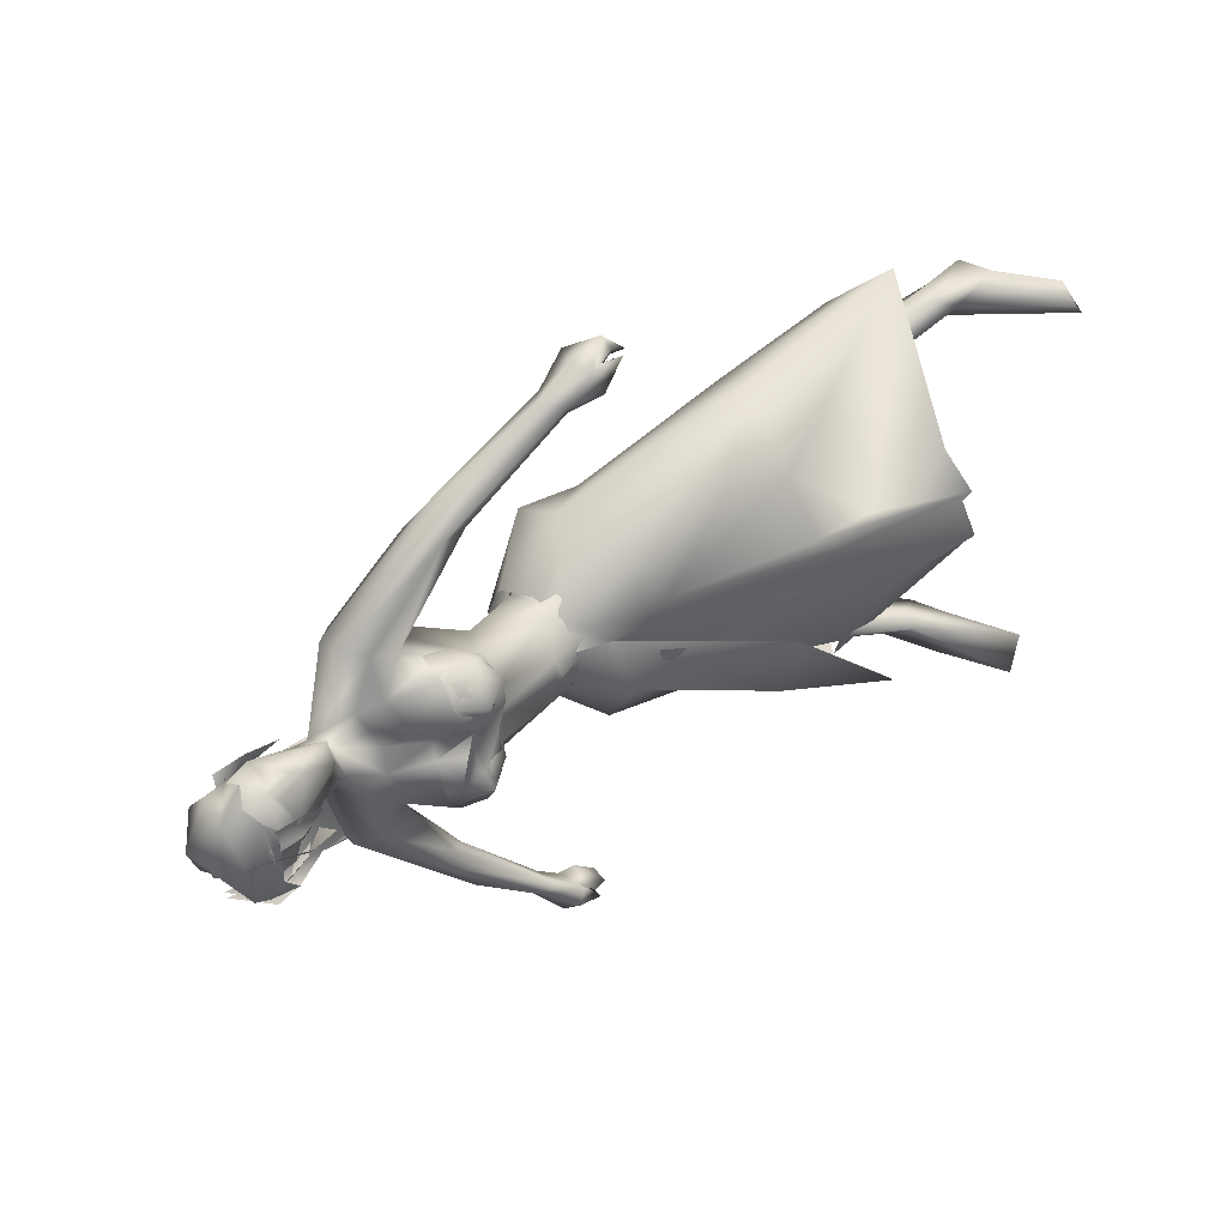
<metadata>
{"format":"obj","ext":"obj","renderer":"f3d","projection":"perspective","resolution":1024,"background":"white","views":[{"elev":36.7,"azim":-42.3,"up":"+Y"}]}
</metadata>
<code>
o saree_Cylinder
v -1.013 -0.07902 0.3226
v -1.095 -0.7009 -0.1019
v -0.9419 0.09637 -0.4417
v -0.966 0.381 -0.3269
v -2.184 0.02219 0.09762
v -2.239 -0.1525 -0.1271
v -2.063 -0.2251 0.0138
v -2.081 -0.3062 -0.1335
v -1.977 0.02256 -0.3279
v -1.988 0.2412 -0.257
v -2.115 0.2461 0.09159
v -2.071 0.02153 0.1068
v -2.192 -0.1507 -0.009969
v -2.172 -0.2516 -0.1565
v -2.131 -0.1656 -0.3116
v -2.126 0.02461 -0.3796
v -2.159 0.2254 -0.3004
v -2.183 0.3002 -0.1314
v -2.313 0.1368 -0.0666
v -2.296 0.109 0.03219
v -2.291 0.02682 0.07449
v -2.299 -0.09654 0.04741
v -2.314 -0.1182 -0.06843
v -2.32 -0.1072 -0.1902
v -2.331 0.009043 -0.2306
v -2.32 0.09524 -0.1911
v -2.704 0.03642 0.1594
v -2.705 0.05093 0.1951
v -2.715 -0.05559 0.1839
v -2.324 -0.1176 0.03644
v -2.29 -0.08079 0.06554
v -2.17 -0.2506 0.06811
v -2.145 -0.1372 0.1393
v -1.817 -0.3789 -0.1325
v -1.137 -0.6136 0.179
v -2.024 -0.1068 0.1251
v -1.018 0.1464 0.1932
v -1.002 0.000252 0.2586
v -2.031 0.09581 0.1335
v -0.9985 -0.1066 0.2943
v -1.616 -0.4 0.1775
v -1.592 -0.2224 0.2018
v -1.619 -0.4273 -0.022
v -1.567 -0.517 -0.09131
v -1.552 0.2562 0.1023
v -1.445 -0.3241 -0.3124
v -1.301 0.06272 0.1863
v -1.304 -0.4272 0.1007
v -1.344 -0.6308 -0.05314
v -0.9798 -0.4384 -0.3521
v -1.081 0.6668 0.007675
v -1.279 -0.1501 0.2644
v -1.467 0.04122 0.2278
v -1.009 0.05268 0.2933
v -1.782 0.306 0.09189
v -1.697 -0.3209 0.0743
v -1.929 -0.2229 -0.2887
v -1.549 0.06893 -0.3686
v -1.422 0.3357 -0.2861
v -1.549 0.4784 -0.05922
v -1.766 -0.2631 0.1234
v -1.591 -0.06475 0.1886
v -1.548 0.1041 0.2175
v -1.711 -0.004259 0.1574
v -1.399 -0.5036 -0.06125
v -2.775 -0.2136 0.02605
v -2.657 -0.1996 0.03926
v -2.657 0.2068 0.03649
v -2.737 -0.1913 -0.04375
v -2.661 0.163 -0.05289
v -2.738 0.2129 0.01306
v -2.743 -0.1779 -0.152
v -2.664 -0.152 -0.1463
v -2.683 0.08979 -0.1882
v -2.742 0.1709 -0.1468
v -2.728 -0.1048 -0.212
v -2.685 -0.08603 -0.1899
v -2.728 0.09776 -0.208
v -2.718 -0.003895 -0.1729
v -2.692 0.001157 -0.1668
v -2.664 0.2241 0.1223
v -2.725 -0.217 0.1213
v -2.753 -0.1168 0.168
v -2.754 0.1325 0.1534
v -2.759 -0.1988 0.1135
v -2.758 0.2041 0.1213
v -2.586 -0.1384 0.1314
v -2.588 0.1343 0.1397
v -2.614 0.000415 0.1504
v -2.6 0.1825 0.07509
v -2.584 0.06893 0.1448
v -2.688 -0.1175 0.2184
v -2.69 -0.07707 0.1874
v -2.653 -0.2121 0.1437
v -2.694 0.1031 0.1928
v -2.687 0.1324 0.2116
v -2.685 0.191 0.1568
f 18 20 11
f 15 14 6
f 12 5 13
f 16 15 24
f 60 18 11
f 59 10 18
f 34 8 57
f 58 9 59
f 7 13 8
f 8 14 57
f 57 15 16
f 10 9 16
f 10 17 18
f 13 5 21
f 20 21 5
f 6 13 22
f 18 17 19
f 6 23 24
f 31 30 32
f 32 30 23
f 32 14 8
f 45 55 39
f 11 12 39
f 12 13 7
f 5 33 41
f 54 63 53
f 52 53 64
f 33 32 43
f 48 52 56
f 12 53 39
f 59 60 51
f 11 20 12
f 52 1 53
f 64 53 12
f 2 40 52
f 54 37 47
f 3 58 4
f 50 58 3
f 12 36 62
f 62 61 56
f 46 44 57
f 12 62 64
f 47 45 63
f 50 49 46
f 32 8 34
f 21 31 33
f 32 6 14
f 51 60 45
f 35 49 2
f 2 49 50
f 51 47 37
f 73 67 69
f 94 82 66
f 81 68 71
f 71 70 74
f 68 70 71
f 73 69 72
f 77 73 72
f 80 77 76
f 78 74 80
f 81 97 88
f 96 97 84
f 28 95 27
f 66 82 85
f 81 71 86
f 28 27 91
f 88 95 28
f 93 92 87
f 27 93 89
f 92 94 87
f 94 67 87
f 68 81 90
f 90 81 88
f 67 94 66
f 94 92 83
f 92 93 83
f 93 87 89
f 96 95 88
f 14 13 6
f 16 25 17
f 58 57 9
f 18 19 20
f 17 25 26
f 42 41 35
f 63 54 47
f 50 46 58
f 63 45 39
f 38 54 53
f 40 1 52
f 64 62 52
f 4 59 51
f 45 60 55
f 46 57 58
f 93 27 29
f 75 74 78
f 24 15 6
f 25 16 24
f 55 60 11
f 60 59 18
f 9 10 59
f 13 14 8
f 14 15 57
f 9 57 16
f 17 10 16
f 22 13 21
f 23 6 22
f 17 26 19
f 33 31 32
f 6 32 23
f 55 11 39
f 36 12 7
f 42 5 41
f 41 33 43
f 52 62 56
f 53 63 39
f 20 5 12
f 1 38 53
f 48 2 52
f 58 59 4
f 36 61 62
f 44 34 57
f 49 65 46
f 65 44 46
f 43 32 44
f 32 34 44
f 5 21 33
f 47 51 45
f 35 41 49
f 41 43 49
f 43 44 49
f 67 66 69
f 75 71 74
f 76 77 72
f 79 80 76
f 79 78 80
f 97 96 88
f 97 81 84
f 81 86 84
f 95 96 84
f 27 95 84
f 27 89 91
f 91 88 28
f 82 94 83
f 85 82 83
f 93 29 83
f 29 27 83
o body.001_omino.012
v -2.071 -0.004799 -0.0208
v -2.158 -0.000423 -0.1936
v -2.167 0.2125 -0.06112
v -2.175 -0.2146 -0.06459
v -2.095 0.2016 0.02539
v -2.121 -0.2019 0.0159
v -2.16 0.1859 -0.218
v -2.163 -0.1784 -0.2159
v -2.204 0.06535 0.0583
v -2.233 -0.06998 0.05796
v -2.094 0.08406 -0.2618
v -2.098 -0.08442 -0.2629
v -2.003 0.2138 -0.1769
v -1.916 0.1503 -0.2021
v -1.939 -0.1629 -0.2213
v -2.052 -0.06468 0.03849
v -1.794 0.1247 -0.1147
v -1.807 -0.1555 -0.142
v -1.628 -0.3694 -0.04238
v -1.611 0.2681 0.05356
v -1.63 0.2037 0.01933
v -1.625 -0.2565 -0.01285
v -1.597 -0.2441 -0.09396
v -1.487 0.3065 0.02084
v -1.188 0.3299 -0.08499
v -1.201 -0.408 -0.1308
v -1.308 0.3888 -0.1391
v -1.328 -0.4557 -0.1888
v -0.6958 0.5398 0.3375
v -0.7552 -0.711 0.3107
v -0.7613 0.4916 -0.01534
v -0.8143 -0.6024 -0.04326
v -0.849 0.5418 -0.02215
v -0.6548 0.502 0.3307
v -0.7964 0.5856 -0.001476
v -0.8518 -0.6906 -0.03136
v -0.7038 0.6032 0.2882
v -0.8304 0.4713 -0.02008
v -0.7872 0.5934 0.1146
v -0.8575 -0.6992 0.09228
v -0.7505 0.4659 0.118
v -0.8165 -0.5756 0.07995
v -0.8736 0.4552 0.03824
v -0.9119 -0.5613 0.007721
v -0.7144 -0.5958 0.2992
v -2.258 0.0577 -0.2239
v -2.255 -0.06372 -0.2292
v -2.87 -0.1618 0.04332
v -2.888 0.2864 -0.1549
v -2.896 -0.2817 -0.1564
v -2.9 -0.278 0.01525
v -2.482 0.07201 -0.1104
v -2.517 0.1268 -0.07605
v -2.512 -0.1293 -0.07743
v -2.611 0.1723 0.04549
v -2.603 -0.1738 0.0677
v -2.816 0.1438 -0.1879
v -2.815 -0.1471 -0.1885
v -2.916 0.08124 0.02591
v -3.007 0.003248 0.04086
v -2.942 0.1409 0.007468
v -3.034 0.06236 -0.07069
v -3.016 -0.05755 -0.00036
v -3.005 -0.07367 -0.1036
v -2.792 0.2562 -0.141
v -2.798 -0.2647 -0.143
v -2.309 0.1362 -0.002537
v -2.487 -0.07083 -0.1096
v -2.777 -0.002513 -0.176
v -3.016 0.07815 0.01274
v -2.276 -0.8788 0.0639
v -2.217 0.8186 0.05381
v -2.229 0.8298 -0.00976
v -2.185 0.8159 -0.08807
v -2.259 -0.8997 0.03648
v -2.243 -0.8675 0.02489
v -2.239 -0.8731 -0.07353
v -2.174 0.792 -0.06775
v -2.253 -0.8296 0.05775
v -2.18 0.7511 0.06476
v -2.257 -0.8946 -0.09415
v -2.295 -0.9135 0.01362
v -2.195 -0.917 0.02082
v -2.116 0.8325 0.02029
v -2.213 -0.9507 -0.002352
v -2.132 0.8673 -0.002928
v -2.145 -0.8779 -0.02431
v -2.074 0.7867 -0.02639
v -2.14 -0.9008 0.0147
v -2.065 0.8102 0.01133
v -2.115 0.8226 -0.06493
v -2.195 -0.8556 -0.0538
v -2.128 0.7693 -0.05175
v -2.17 0.791 0.02939
v -2.181 0.8232 0.04075
v -2.119 0.8084 0.02517
v -2.187 -0.9071 0.05114
v -2.108 0.8234 0.05049
v -2.195 -0.8925 0.02478
v -2.187 -0.9105 -0.06438
v -3.264 0.1192 0.08311
v -3.356 0.008479 0.1047
v -3.372 0.08158 -0.004058
v -3.232 0.08656 0.08664
v -3.238 0.1138 0.04586
v -3.2 0.1601 0.1028
v -3.266 0.03866 0.1335
v -3.287 0.1334 -0.008082
v -3.388 0.05459 0.05891
v -3.209 0.02339 0.1288
v -3.231 0.1306 -0.0315
v -3.165 0.1391 0.1039
v -3.07 0.1114 0.09473
v -3.068 0.1582 0.06272
v -3.08 -0.02954 0.04797
v -3.097 0.07434 -0.06036
v -3.212 -0.1155 0.07154
v -3.238 0.03063 -0.1058
v -3.138 0.1563 0.04846
v -3.152 -0.07719 0.07261
v -3.176 0.04803 -0.1017
v -3.054 0.09919 0.04182
v -3.076 -0.003947 -0.08088
v -3.103 -0.07787 -0.03724
v -3.047 -0.05757 -0.03692
v -3.184 -0.1728 -0.03078
v -3.196 -0.05558 -0.1095
v -3.198 -0.1312 -0.09416
v -3.295 -0.137 0.07146
v -3.319 0.01942 -0.09322
v -3.324 -0.1836 -0.07457
v -3.317 -0.0602 -0.08509
v -3.381 -0.1343 -0.003731
v -3.375 -0.04343 -0.05831
v -2.815 -0.2183 0.01412
v -2.773 0.2134 0.05659
v -2.289 0.003311 0.07639
v -2.378 -0.01375 0.09592
v -2.369 0.04435 0.08097
v -2.36 0.004628 0.1068
v -2.685 -0.1315 0.2027
v -2.69 -0.1357 0.2005
v -2.665 -0.04574 0.1696
v -2.605 0.1732 0.1088
v -2.685 0.135 0.1968
v -2.669 0.04445 0.166
v -2.689 0.1361 0.1959
v -2.049 0.04982 0.04438
v -2.595 0.06413 0.139
v -2.589 -0.1107 0.1443
v -2.578 0.09399 0.1126
v -2.318 0.1092 -0.1419
v -2.333 -0.1052 -0.1493
v -2.306 -0.1255 0.008818
v -2.689 -0.00269 0.1218
v -2.647 0.000478 0.1217
v -2.589 -0.136 0.1326
v -2.589 0.1363 0.1254
v -2.58 -0.07878 0.1218
v -2.661 0.2211 0.1082
v -2.657 -0.2171 0.1172
v -2.669 -0.4843 -0.1104
v -2.589 -0.5305 -0.05713
v -2.64 -0.5019 -0.01422
v -2.686 -0.5248 0.000638
v -2.948 -0.309 -0.03774
v -2.66 -0.5943 -0.08768
v -2.579 -0.6685 -0.02212
v -2.711 -0.5075 -0.1277
v -2.639 0.4552 -0.1058
v -2.565 0.4858 -0.05169
v -2.568 0.502 -0.008887
v -2.679 0.4847 -0.1236
v -2.645 0.5046 0.005678
v -2.527 0.6313 -0.01719
v -2.615 0.5669 -0.08234
v -2.383 -0.8193 -0.01577
v -2.36 -0.8157 0.02077
v -2.329 -0.7906 0.01942
v -2.338 -0.7863 -0.04999
v -2.355 -0.8248 -0.05841
v -2.33 0.7455 -0.01699
v -2.275 0.7416 0.03726
v -2.289 0.7549 -0.0524
v -2.266 0.7125 0.02227
v -2.269 0.7381 -0.04896
v -0.9256 -0.631 -0.05418
v -0.9824 -0.6265 -0.008142
v -0.9209 -0.6017 0.0611
v -0.9436 0.5269 0.03779
v -1.001 0.4998 -0.03438
v -0.8681 0.497 0.07022
v -1.479 -0.3223 -0.06286
v -1.574 -0.3266 -0.1993
v -1.544 -0.3464 -0.02657
v -1.591 -0.3811 -0.1814
v -1.493 -0.4439 -0.1319
v -1.496 0.2334 -0.03997
v -1.551 0.2822 -0.1505
v -1.566 0.337 -0.1315
v -1.572 0.3324 0.005685
v -1.492 0.3839 -0.07883
v -2.778 -0.2755 -0.05421
v -2.956 -0.2828 -0.1092
v -2.77 0.261 -0.0526
v -2.791 0.2342 -0.008322
v -2.892 0.2857 0.014
v -2.943 0.3098 -0.0326
v -2.944 0.2915 -0.1149
v -2.874 0.1559 0.03648
v -2.931 -0.1347 0.01837
v -2.874 0.004626 0.02014
v -2.893 -0.05572 0.05048
v -2.818 0.04884 0.0827
v -2.746 0.203 0.117
v -2.751 -0.2008 0.1174
v -2.77 0.000119 0.08162
v -2.777 -0.1231 0.1322
v -2.788 -0.03347 0.1116
v -2.778 0.05303 0.1339
f 287 299 298
f 129 284 125
f 141 129 290
f 292 286 141
f 141 139 129
f 116 285 286
f 298 299 102
f 107 292 119
f 298 102 117
f 116 292 107
f 299 297 100
f 105 293 101
f 297 296 110
f 112 291 105
f 164 100 104
f 102 100 164
f 251 101 103
f 251 250 105
f 143 99 109
f 98 245 234
f 234 113 98
f 102 164 106
f 249 104 108
f 250 144 109
f 104 110 111
f 110 104 100
f 108 111 114
f 109 112 105
f 109 99 115
f 245 118 106
f 114 98 99
f 98 115 99
f 101 116 103
f 98 295 118
f 98 113 119
f 296 124 122
f 295 98 114
f 291 115 123
f 132 130 288
f 299 124 297
f 293 125 294
f 142 286 127
f 286 142 141
f 262 275 276
f 136 138 128
f 134 131 136
f 129 133 284
f 127 286 137
f 134 126 131
f 131 140 138
f 315 316 313
f 240 253 316
f 304 307 303
f 307 304 158
f 257 152 233
f 303 152 302
f 153 232 300
f 266 259 277
f 266 278 264
f 265 275 262
f 268 269 303
f 261 276 260
f 272 305 271
f 270 267 146
f 267 268 302
f 306 270 146
f 301 161 147
f 146 154 306
f 236 164 248
f 250 249 143
f 236 253 235
f 235 253 107
f 107 256 153
f 162 150 149
f 163 155 165
f 154 149 165
f 304 305 159
f 148 308 160
f 263 160 301
f 162 302 150
f 163 151 300
f 169 170 279
f 151 251 153
f 275 168 176
f 278 179 274
f 137 285 133
f 179 182 180
f 176 173 174
f 175 191 177
f 278 178 182
f 183 169 192
f 173 180 174
f 198 201 209
f 183 170 169
f 197 189 184
f 184 189 186
f 179 172 168
f 191 192 193
f 169 177 195
f 192 169 195
f 193 192 195
f 173 176 196
f 193 177 191
f 186 197 184
f 185 188 187
f 182 178 197
f 188 171 183
f 181 175 190
f 180 186 189
f 180 182 186
f 187 183 181
f 175 171 190
f 197 178 189
f 190 171 188
f 204 198 199
f 200 198 205
f 206 199 198
f 198 200 206
f 207 201 198
f 202 198 203
f 207 209 201
f 203 208 202
f 216 208 203
f 216 209 211
f 207 204 226
f 205 208 227
f 226 214 207
f 208 205 198
f 214 226 228
f 208 213 218
f 207 214 217
f 210 212 219
f 277 176 174
f 177 282 283
f 177 280 282
f 174 178 277
f 279 273 272
f 279 170 281
f 275 274 179
f 283 171 175
f 168 275 179
f 177 283 175
f 221 212 217
f 226 204 199
f 205 227 200
f 224 215 218
f 229 227 224
f 228 229 224
f 225 223 228
f 221 225 220
f 221 223 225
f 200 231 230
f 217 223 221
f 224 218 220
f 200 227 231
f 230 231 228
f 159 306 154
f 227 229 231
f 207 212 210
f 208 211 213
f 210 209 207
f 216 211 208
f 222 160 212
f 159 220 213
f 160 157 212
f 219 157 167
f 167 213 219
f 212 221 222
f 220 222 221
f 160 308 157
f 155 161 166
f 220 154 166
f 255 248 152
f 309 167 310
f 177 169 280
f 285 284 133
f 285 137 286
f 132 287 136
f 134 289 126
f 289 134 136
f 131 289 140
f 289 131 126
f 136 287 289
f 234 106 236
f 311 312 307
f 145 148 232
f 145 232 313
f 258 313 232
f 153 258 232
f 307 312 233
f 152 303 233
f 130 128 135
f 130 132 128
f 253 256 107
f 236 248 253
f 235 234 237
f 237 234 236
f 236 235 237
f 156 167 309
f 152 164 150
f 256 240 247
f 253 240 256
f 255 241 244
f 239 258 254
f 246 244 243
f 317 243 244
f 314 252 317
f 252 314 316
f 240 316 239
f 239 316 315
f 270 281 283
f 149 150 249
f 163 147 155
f 146 162 154
f 243 252 253
f 252 243 317
f 243 253 246
f 253 252 316
f 246 253 248
f 312 257 233
f 261 260 300
f 300 260 259
f 280 271 269
f 273 281 270
f 267 283 282
f 274 265 264
f 124 299 288
f 275 265 274
f 280 269 282
f 279 272 280
f 124 130 135
f 288 130 124
f 122 135 295
f 121 295 289
f 298 121 289
f 232 148 261
f 120 119 290
f 121 117 295
f 163 259 147
f 147 266 301
f 263 262 148
f 313 316 310
f 271 304 303
f 273 306 305
f 316 314 310
f 158 156 311
f 148 145 308
f 307 233 303
f 294 285 116
f 138 140 128
f 101 294 116
f 111 296 114
f 112 115 291
f 251 103 107
f 108 99 143
f 125 284 294
f 117 102 106
f 103 116 107
f 113 107 119
f 98 120 115
f 295 117 118
f 114 122 295
f 115 120 123
f 120 290 123
f 297 124 296
f 293 291 125
f 138 136 131
f 139 142 137
f 139 137 129
f 142 127 137
f 128 132 136
f 129 137 133
f 128 140 135
f 141 142 139
f 259 260 277
f 269 271 303
f 272 273 305
f 263 264 265
f 263 265 262
f 301 264 263
f 301 266 264
f 162 267 302
f 155 166 165
f 235 107 234
f 305 306 159
f 277 276 176
f 283 281 171
f 173 172 180
f 191 181 192
f 181 183 192
f 175 181 191
f 183 171 170
f 190 188 185
f 190 185 187
f 172 173 196
f 176 168 194
f 168 172 194
f 172 196 194
f 196 176 194
f 193 195 177
f 186 182 197
f 187 188 183
f 174 180 189
f 187 181 190
f 178 174 189
f 216 203 209
f 215 227 208
f 212 207 217
f 215 208 218
f 211 210 219
f 213 211 219
f 218 213 220
f 178 278 277
f 281 170 171
f 214 223 217
f 226 199 230
f 199 206 230
f 228 226 230
f 210 211 209
f 167 159 213
f 212 157 219
f 156 158 167
f 222 161 160
f 158 159 167
f 161 222 220
f 310 157 308
f 144 250 143
f 106 164 236
f 309 314 311
f 308 145 310
f 167 157 310
f 315 313 239
f 257 312 244
f 258 239 313
f 317 244 312
f 241 257 244
f 152 257 241
f 234 245 106
f 234 107 113
f 153 256 254
f 150 164 249
f 250 149 249
f 165 149 250
f 151 165 250
f 250 251 151
f 256 247 254
f 258 153 254
f 280 272 271
f 268 282 269
f 260 276 277
f 273 279 281
f 290 119 292
f 121 298 117
f 232 261 300
f 163 300 259
f 306 273 270
f 271 305 304
f 309 311 156
f 311 317 312
f 311 314 317
f 123 129 125
f 129 123 290
f 290 292 141
f 292 116 286
f 299 100 102
f 297 110 100
f 293 294 101
f 296 111 110
f 291 293 105
f 249 164 104
f 101 251 105
f 144 143 109
f 143 249 108
f 105 250 109
f 108 104 111
f 99 108 114
f 112 109 115
f 118 117 106
f 245 98 118
f 120 98 119
f 114 296 122
f 125 291 123
f 287 132 288
f 261 262 276
f 278 266 277
f 302 268 303
f 267 162 146
f 161 155 147
f 164 152 248
f 251 107 153
f 154 162 149
f 151 163 165
f 166 154 165
f 158 304 159
f 263 148 160
f 160 161 301
f 302 152 150
f 151 153 300
f 280 169 279
f 276 275 176
f 172 179 180
f 179 278 182
f 203 198 209
f 204 207 198
f 202 208 198
f 223 214 228
f 227 215 224
f 225 228 224
f 225 224 220
f 206 200 230
f 231 229 228
f 220 159 154
f 161 220 166
f 241 255 152
f 240 239 238
f 247 240 238
f 248 255 244
f 242 248 244
f 238 239 254
f 247 238 254
f 248 242 244
f 246 248 244
f 267 270 283
f 268 267 282
f 278 274 264
f 299 287 288
f 122 124 135
f 135 140 295
f 295 140 289
f 287 298 289
f 148 262 261
f 259 266 147
f 145 313 310
f 314 309 310
f 307 158 311
f 284 285 294
o hair.003_omino.013
v -2.996 -0.1551 -0.09268
v -3 0.02154 -0.01657
v -3.292 -0.2463 -0.02547
v -3.232 0.03111 -0.02124
v -2.961 0.03001 -0.0324
v -3.258 -0.1024 -0.02055
v -3.339 -0.06829 0.009789
v -2.929 -0.3344 -0.0873
v -3.054 0.009824 0.03332
v -3.008 -0.3297 -0.08936
v -3.126 -0.329 -0.02397
v -2.71 -0.2193 -0.0438
v -2.844 -0.213 -0.02009
v -2.781 -0.1402 -0.01434
v -2.821 -0.1666 -0.04738
v -2.812 -0.2683 -0.03396
v -2.801 -0.03387 0.01295
v -2.888 0.01331 -0.0144
v -3.368 -0.1113 0.001555
v -3.301 -0.1834 -0.03013
v -3.216 -0.3154 0.009666
v -3.341 -0.2315 -0.01622
v -2.95 -0.01628 -0.1449
v -2.951 0.06026 -0.08808
v -3.013 -0.2574 -0.1149
v -2.947 -0.02475 -0.08112
v -3.024 -0.3232 -0.1674
v -3.195 -0.1862 -0.1706
v -3.176 -0.3225 -0.03697
v -3.126 0.06171 -0.02978
v -3.077 -0.279 -0.04914
v -3.06 -0.00743 -0.02453
v -3.126 0.03117 -0.1063
v -2.748 -0.159 -0.1648
v -2.89 -0.2788 -0.1345
v -2.703 -0.028 -0.1636
v -2.71 -0.1054 -0.1785
v -2.835 0.001311 -0.06101
v -2.952 -0.2411 -0.1177
v -2.851 -0.2691 -0.1166
v -2.729 -0.2083 -0.1843
v -2.722 0.05031 -0.1364
v -2.815 -0.1025 -0.1068
v -2.925 -0.2715 -0.1266
v -3.263 -0.1371 0.1137
v -3.253 -0.1364 0.1415
v -3.27 -0.117 0.1339
v -3.27 0.03842 0.1301
v -3.201 -0.1996 0.09807
v -3.308 0.07778 0.1269
v -3.313 0.1197 -0.01557
v -3.336 0.1188 0.09121
v -3.317 0.165 0.06181
v -3.31 0.1023 -0.02178
v -3.253 0.09513 -0.08726
v -2.762 -0.1485 -0.1838
v -2.728 0.06885 -0.1209
v -2.832 -0.03046 -0.06345
v -2.815 -0.3063 -0.1556
v -3.389 0.08083 0.06757
v -3.392 -0.05893 -0.04814
v -3.355 -0.195 -0.1055
v -3.437 -0.03443 -0.0196
v -3.307 -0.1603 0.1246
v -3.294 0.07246 -0.04926
v -3.365 0.09822 -0.02772
v -3.372 0.0145 0.1159
v -2.997 -0.01157 -0.1111
v -3.051 -0.1216 -0.1014
v -3.001 0.02613 -0.0532
v -2.947 -0.1254 -0.07091
v -2.961 0.04179 -0.03979
v -3.253 -0.09853 -0.04192
v -3.286 -0.2461 -0.04794
v -3.314 -0.03285 -0.02738
v -2.939 -0.3385 -0.1106
v -3.073 0.0178 0.007527
v -3.023 -0.3181 -0.1091
v -3.118 -0.3232 -0.05467
v -2.839 -0.2057 -0.05907
v -2.777 -0.1322 -0.0577
v -2.818 -0.1592 -0.08759
v -2.707 -0.2095 -0.09313
v -2.794 -0.02716 -0.02852
v -2.799 -0.01218 -0.01017
v -3.362 -0.1083 -0.01543
v -3.296 -0.1797 -0.04954
v -3.214 0.009695 -0.03697
v -3.222 -0.3183 -0.02008
v -3.336 -0.2282 -0.03438
v -3.155 0.05638 0.1435
v -3.106 -0.02574 0.07778
v -3.21 -0.007378 0.1421
v -3.361 0.004108 0.104
v -3.249 0.05223 0.14
v -3.282 -0.03109 0.127
v -3.12 -0.03412 0.1511
v -3.105 -0.09768 0.05296
v -3.188 -0.08423 0.1235
v -3.209 -0.02587 0.1776
v -3.254 -0.1169 0.05591
v -3.374 -0.03943 0.107
v -3.15 0.09086 -0.07904
v -3.133 0.1357 -0.04085
v -3.22 0.1306 -0.05655
v -3.328 0.08463 -0.02333
v -3.229 0.07246 -0.07174
v -3.322 0.129 -0.0481
v -3.181 -0.05336 0.09348
v -3.062 -0.1615 -0.0647
v -3.196 -0.1341 0.07933
v -3.245 -0.1652 0.06497
v -3.363 -0.07612 0.08014
v -3.361 -0.1274 0.1383
v -3.378 0.04402 -0.07691
f 318 330 332
f 327 330 318
f 339 338 320
f 318 337 320
f 326 321 319
f 322 331 334
f 333 329 327
f 335 322 334
f 324 336 323
f 345 379 350
f 340 354 373
f 340 373 344
f 385 343 341
f 350 341 340
f 342 348 346
f 340 345 350
f 348 381 346
f 385 341 347
f 347 382 349
f 344 373 351
f 353 360 354
f 359 353 340
f 341 343 375
f 341 355 374
f 367 381 362
f 376 358 357
f 362 363 364
f 370 371 368
f 370 368 377
f 382 368 372
f 369 370 377
f 377 367 369
f 381 366 362
f 352 361 344
f 347 432 382
f 352 344 376
f 382 383 368
f 380 378 379
f 346 431 380
f 384 380 431
f 380 377 383
f 380 383 432
f 432 347 378
f 386 388 389
f 319 324 323
f 387 392 386
f 388 397 399
f 395 397 388
f 390 404 386
f 395 386 404
f 391 406 396
f 394 392 387
f 389 388 398
f 412 410 409
f 392 403 390
f 392 394 405
f 417 416 415
f 413 410 411
f 419 418 416
f 424 422 421
f 430 429 428
f 425 422 423
f 428 427 426
f 381 384 431
f 332 322 318
f 318 322 319
f 318 323 337
f 327 318 320
f 320 328 327
f 324 319 321
f 322 332 331
f 327 329 330
f 325 333 327
f 345 340 344
f 341 350 347
f 346 345 344
f 379 345 346
f 378 347 350
f 340 353 354
f 342 361 356
f 344 358 376
f 340 341 359
f 341 374 359
f 367 364 365
f 377 384 367
f 384 381 367
f 368 383 377
f 384 377 380
f 346 381 431
f 380 432 378
f 386 395 388
f 388 399 398
f 395 400 397
f 393 400 395
f 389 401 402
f 407 406 391
f 411 410 412
f 423 422 424
f 338 328 320
f 379 378 350
f 344 342 346
f 349 385 347
f 358 344 351
f 355 341 375
f 364 367 362
f 361 342 344
f 432 383 382
f 379 346 380
f 387 386 389
f 318 319 323
f 392 390 386
f 391 395 404
f 395 391 396
f 401 389 398
f 408 412 409
f 414 417 415
f 417 419 416
f 420 424 421
f 426 430 428

</code>
